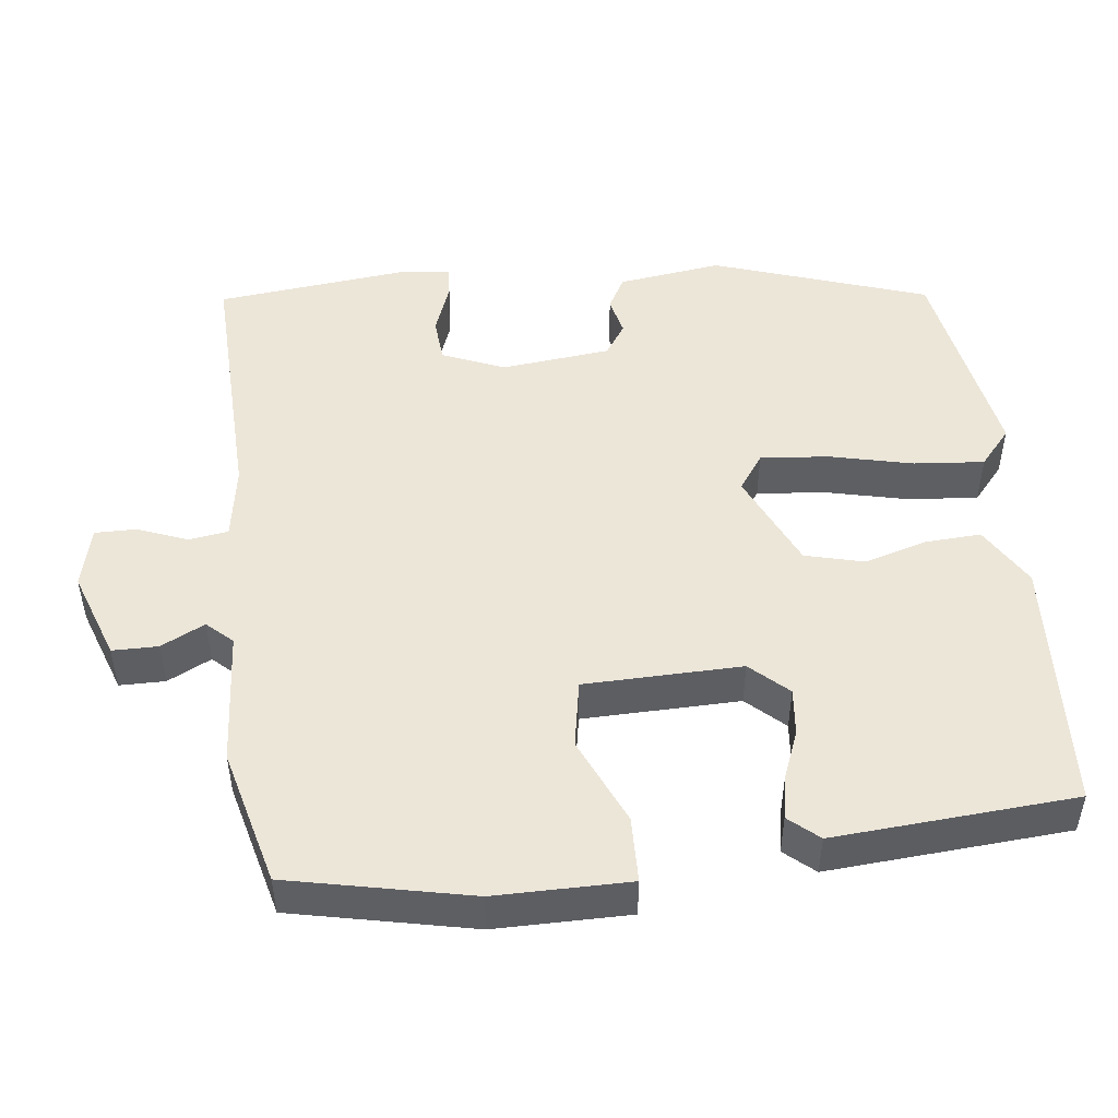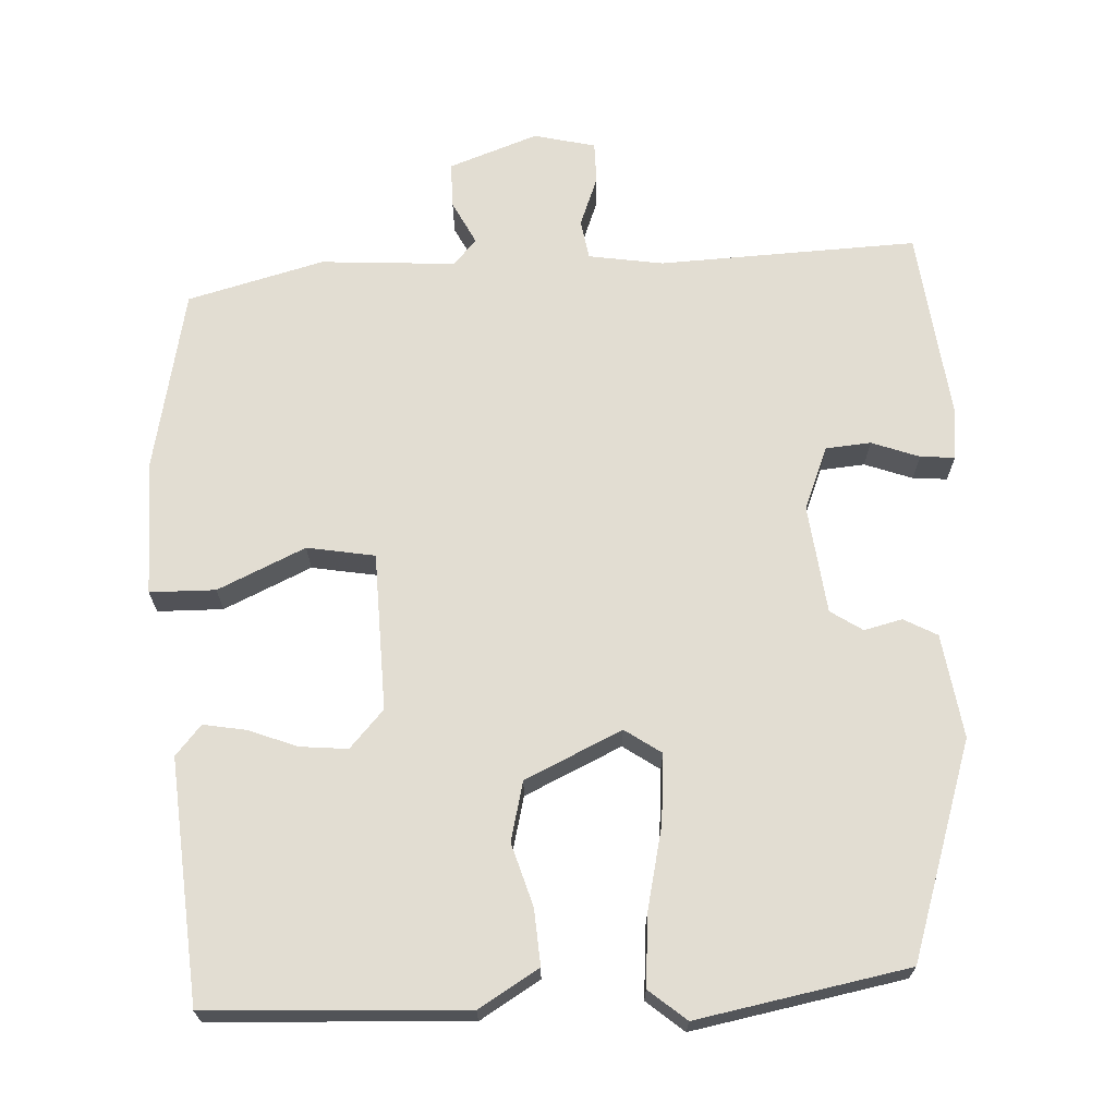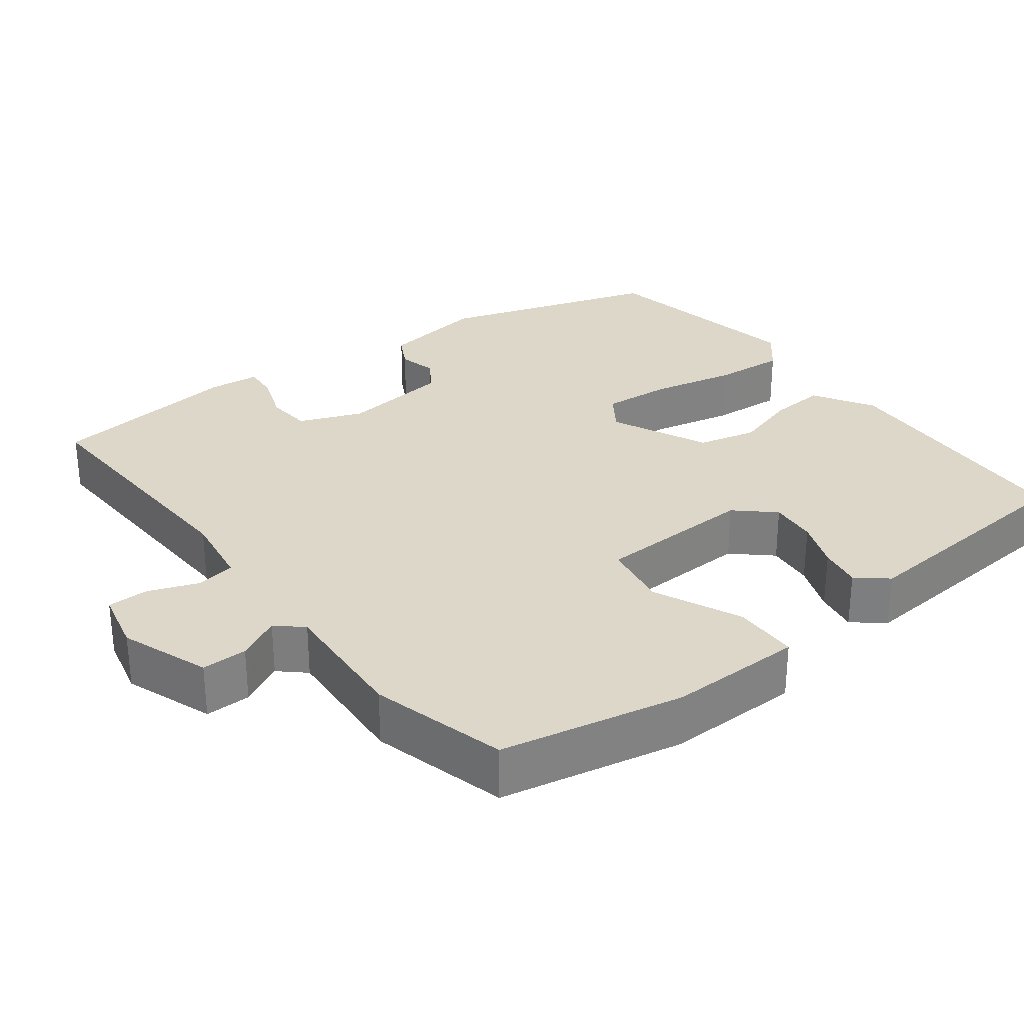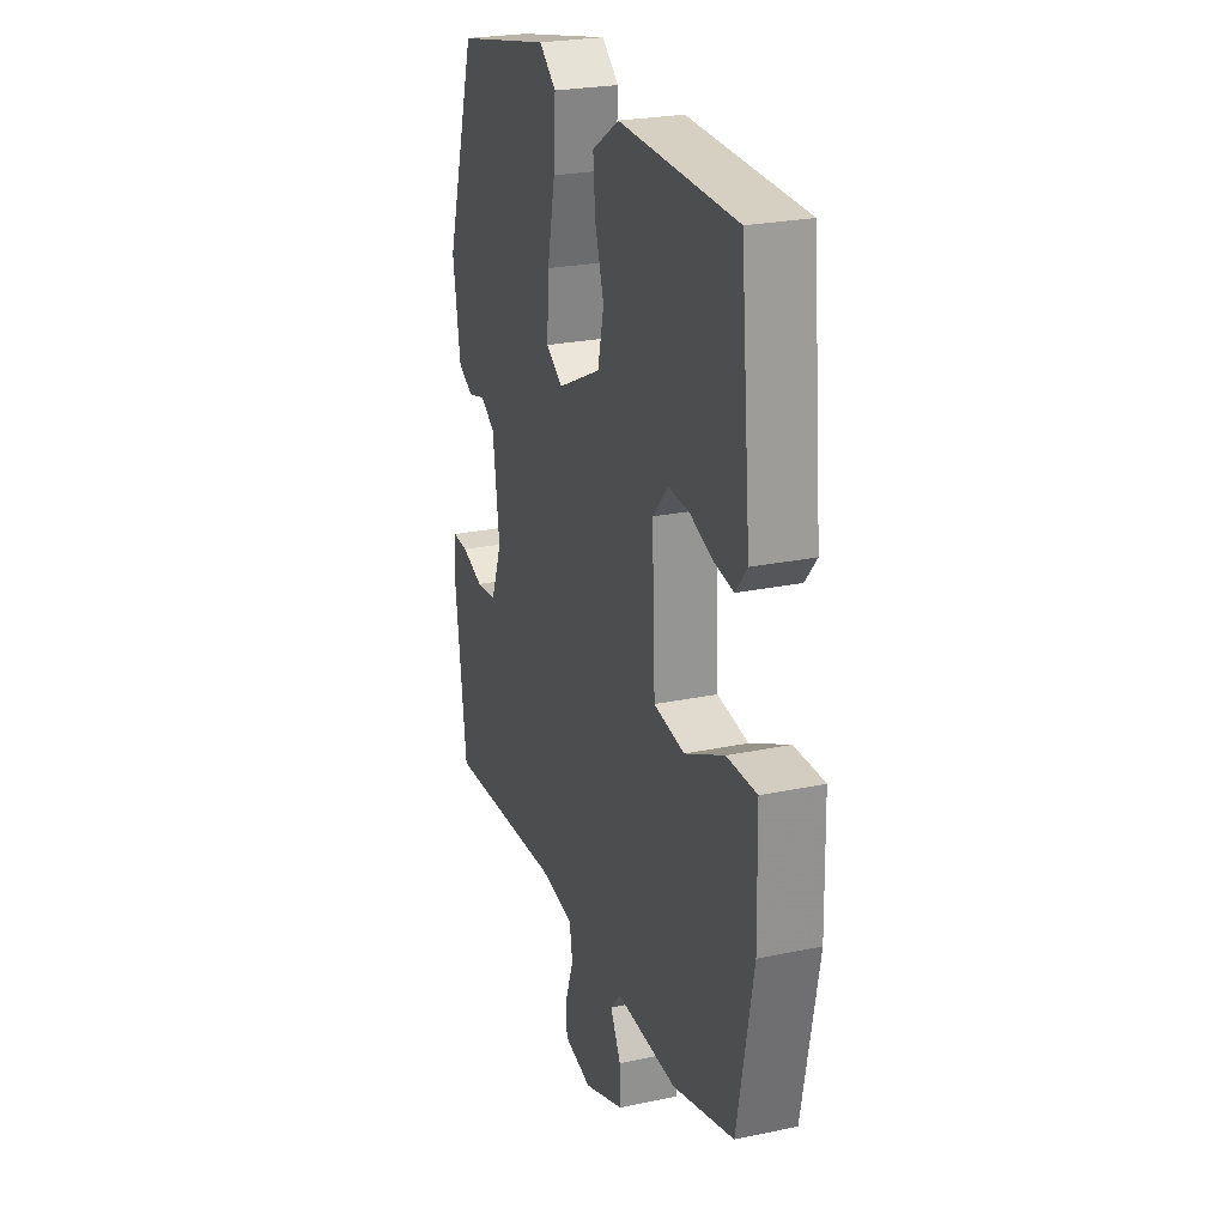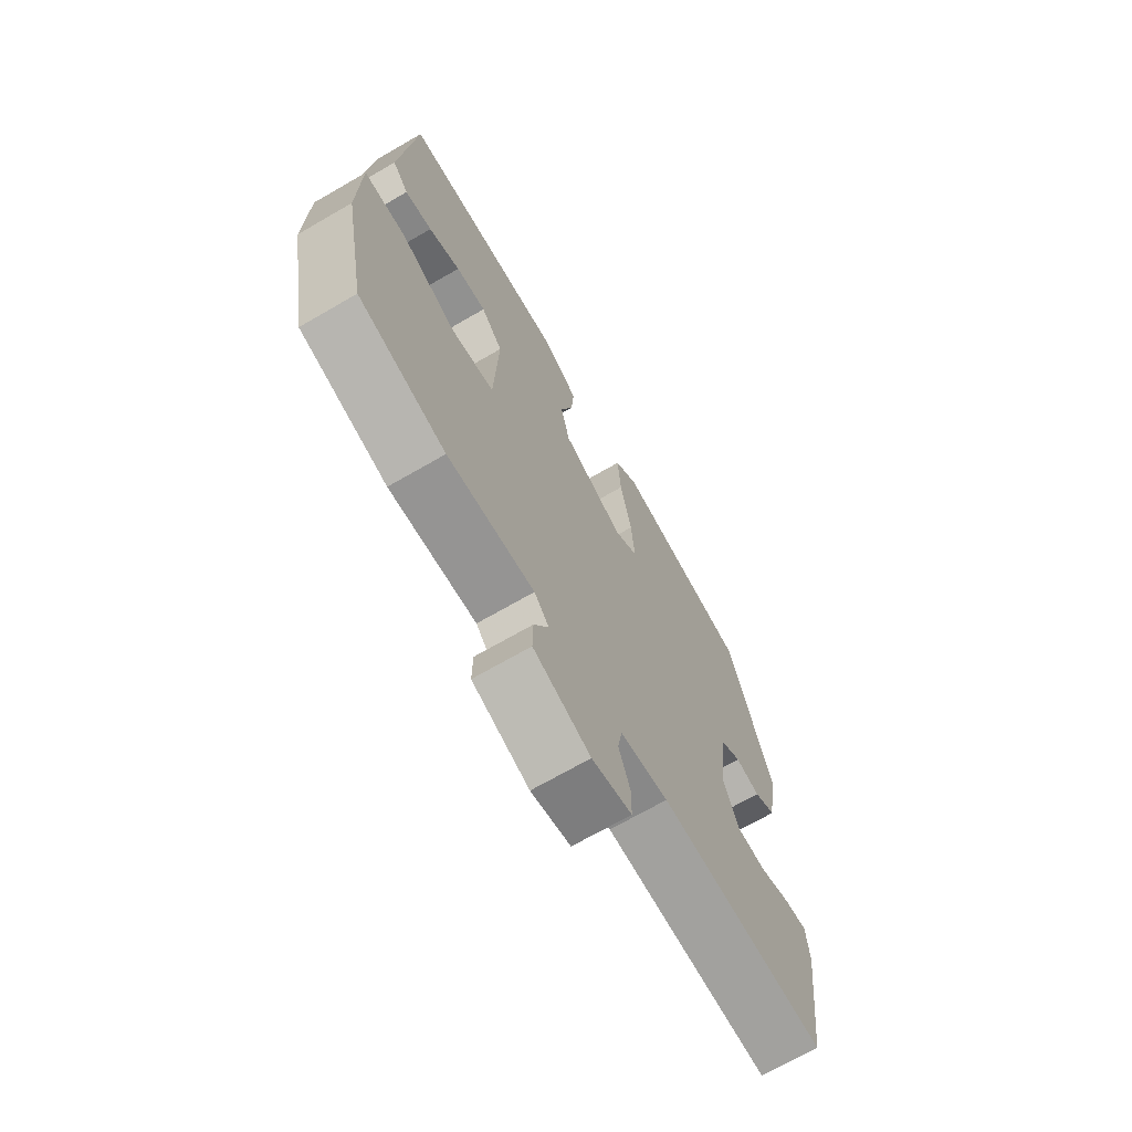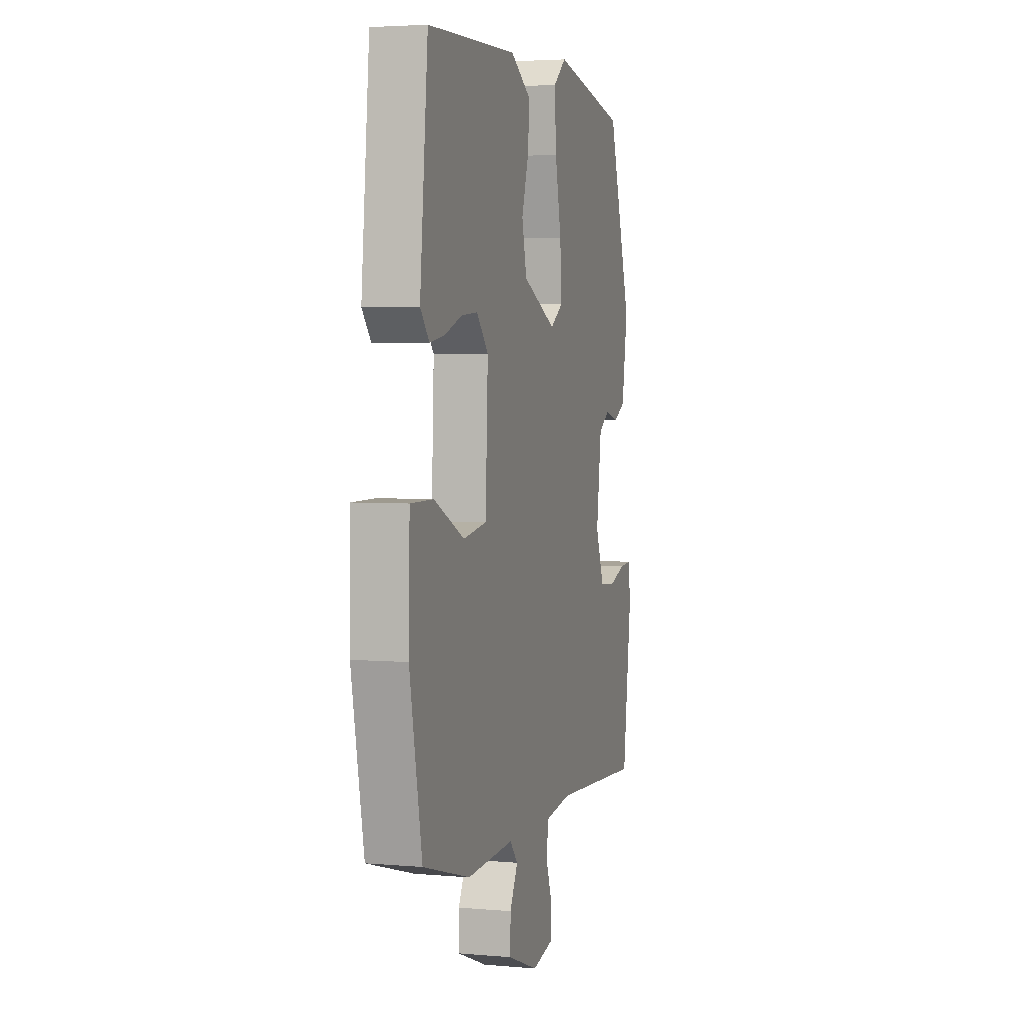
<metadata>
{"format":"obj","ext":"obj","renderer":"f3d","projection":"perspective","resolution":1024,"background":"white","views":[{"elev":49.2,"azim":-95.4,"up":"+Y"},{"elev":68.3,"azim":-2.0,"up":"+Y"},{"elev":30.3,"azim":-126.6,"up":"+Y"},{"elev":24.6,"azim":-109.0,"up":"+Z"},{"elev":-69.6,"azim":-59.9,"up":"+Z"},{"elev":3.7,"azim":-73.6,"up":"+Z"}]}
</metadata>
<code>
v 0.396 0.07 0.489
v 0.484 0.07 0.205
v 0.462 0.07 0.069
v 0.418 0.07 0.046
v 0.368 0.07 0.059
v 0.326 0.07 0.032
v 0.307 0.07 -0.111
v 0.339 0.07 -0.194
v 0.398 0.07 -0.2
v 0.461 0.07 -0.178
v 0.506 0.07 -0.175
v 0.512 0.07 -0.242
v 0.479 0.07 -0.493
v 0.14 0.07 -0.474
v 0.042 0.07 -0.488
v 0.033 0.07 -0.54
v 0.057 0.07 -0.606
v 0.056 0.07 -0.66
v -0.025 0.07 -0.678
v -0.141 0.07 -0.634
v -0.14 0.07 -0.574
v -0.11 0.07 -0.517
v -0.14 0.07 -0.483
v -0.317 0.07 -0.492
v -0.495 0.07 -0.442
v -0.541 0.07 -0.201
v -0.537 0.07 -0.024
v -0.451 0.07 -0.024
v -0.337 0.07 -0.078
v -0.248 0.07 -0.064
v -0.239 0.07 0.143
v -0.283 0.07 0.193
v -0.345 0.07 0.188
v -0.41 0.07 0.164
v -0.466 0.07 0.155
v -0.499 0.07 0.195
v -0.469 0.07 0.512
v -0.132 0.07 0.523
v -0.054 0.07 0.474
v -0.06 0.07 0.401
v -0.086 0.07 0.319
v -0.068 0.07 0.241
v 0.058 0.07 0.18
v 0.106 0.07 0.212
v 0.1 0.07 0.302
v 0.077 0.07 0.412
v 0.071 0.07 0.505
v 0.12 0.07 0.545
v 0.396 0 0.489
v 0.484 0 0.205
v 0.462 0 0.069
v 0.418 0 0.046
v 0.368 0 0.059
v 0.326 0 0.032
v 0.307 0 -0.111
v 0.339 0 -0.194
v 0.398 0 -0.2
v 0.461 0 -0.178
v 0.506 0 -0.175
v 0.512 0 -0.242
v 0.479 0 -0.493
v 0.14 0 -0.474
v 0.042 0 -0.488
v 0.033 0 -0.54
v 0.057 0 -0.606
v 0.056 0 -0.66
v -0.025 0 -0.678
v -0.141 0 -0.634
v -0.14 0 -0.574
v -0.11 0 -0.517
v -0.14 0 -0.483
v -0.317 0 -0.492
v -0.495 0 -0.442
v -0.541 0 -0.201
v -0.537 0 -0.024
v -0.451 0 -0.024
v -0.337 0 -0.078
v -0.248 0 -0.064
v -0.239 0 0.143
v -0.283 0 0.193
v -0.345 0 0.188
v -0.41 0 0.164
v -0.466 0 0.155
v -0.499 0 0.195
v -0.469 0 0.512
v -0.132 0 0.523
v -0.054 0 0.474
v -0.06 0 0.401
v -0.086 0 0.319
v -0.068 0 0.241
v 0.058 0 0.18
v 0.106 0 0.212
v 0.1 0 0.302
v 0.077 0 0.412
v 0.071 0 0.505
v 0.12 0 0.545
f 45 46 47 48
f 44 45 48 1
f 38 39 40 41
f 36 37 38 41
f 36 41 42
f 33 34 35 36
f 32 33 36 42
f 31 32 42 43
f 26 27 28 29
f 26 29 30
f 23 24 25 26
f 23 26 30
f 22 23 30 31
f 20 21 22
f 19 20 22
f 16 17 18 19
f 15 16 19 22
f 11 12 13 14
f 9 10 11 14
f 8 9 14 15
f 7 8 15 22
f 2 3 4 5
f 44 1 2 5
f 43 44 5 6
f 22 31 43
f 6 7 22 43
f 96 95 94 93
f 49 96 93 92
f 89 88 87 86
f 89 86 85 84
f 90 89 84
f 84 83 82 81
f 90 84 81 80
f 91 90 80 79
f 77 76 75 74
f 78 77 74
f 74 73 72 71
f 78 74 71
f 79 78 71 70
f 70 69 68
f 70 68 67
f 67 66 65 64
f 70 67 64 63
f 62 61 60 59
f 62 59 58 57
f 63 62 57 56
f 70 63 56 55
f 53 52 51 50
f 53 50 49 92
f 54 53 92 91
f 91 79 70
f 91 70 55 54
f 1 49 50 2
f 2 50 51 3
f 3 51 52 4
f 4 52 53 5
f 5 53 54 6
f 6 54 55 7
f 7 55 56 8
f 8 56 57 9
f 9 57 58 10
f 10 58 59 11
f 11 59 60 12
f 12 60 61 13
f 13 61 62 14
f 14 62 63 15
f 15 63 64 16
f 16 64 65 17
f 17 65 66 18
f 18 66 67 19
f 19 67 68 20
f 20 68 69 21
f 21 69 70 22
f 22 70 71 23
f 23 71 72 24
f 24 72 73 25
f 25 73 74 26
f 26 74 75 27
f 27 75 76 28
f 28 76 77 29
f 29 77 78 30
f 30 78 79 31
f 31 79 80 32
f 32 80 81 33
f 33 81 82 34
f 34 82 83 35
f 35 83 84 36
f 36 84 85 37
f 37 85 86 38
f 38 86 87 39
f 39 87 88 40
f 40 88 89 41
f 41 89 90 42
f 42 90 91 43
f 43 91 92 44
f 44 92 93 45
f 45 93 94 46
f 46 94 95 47
f 47 95 96 48
f 48 96 49 1

</code>
